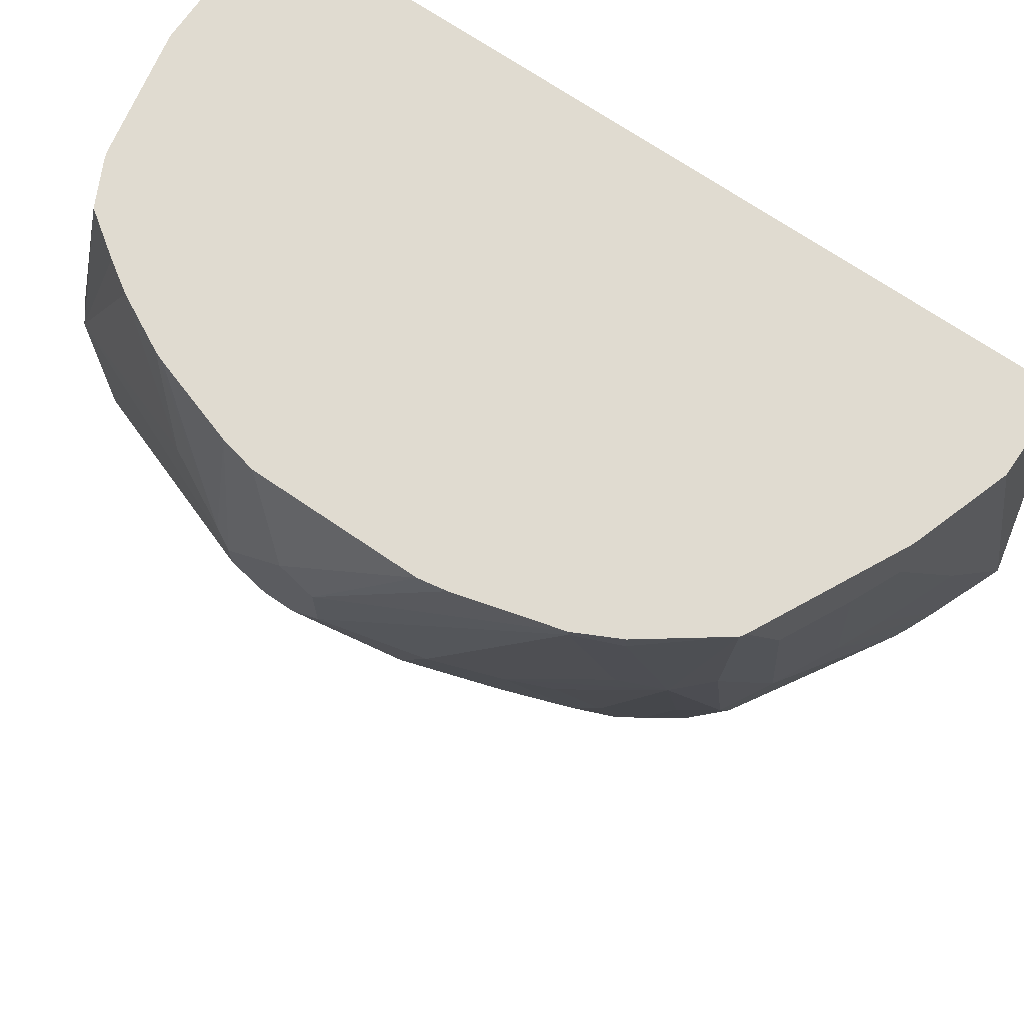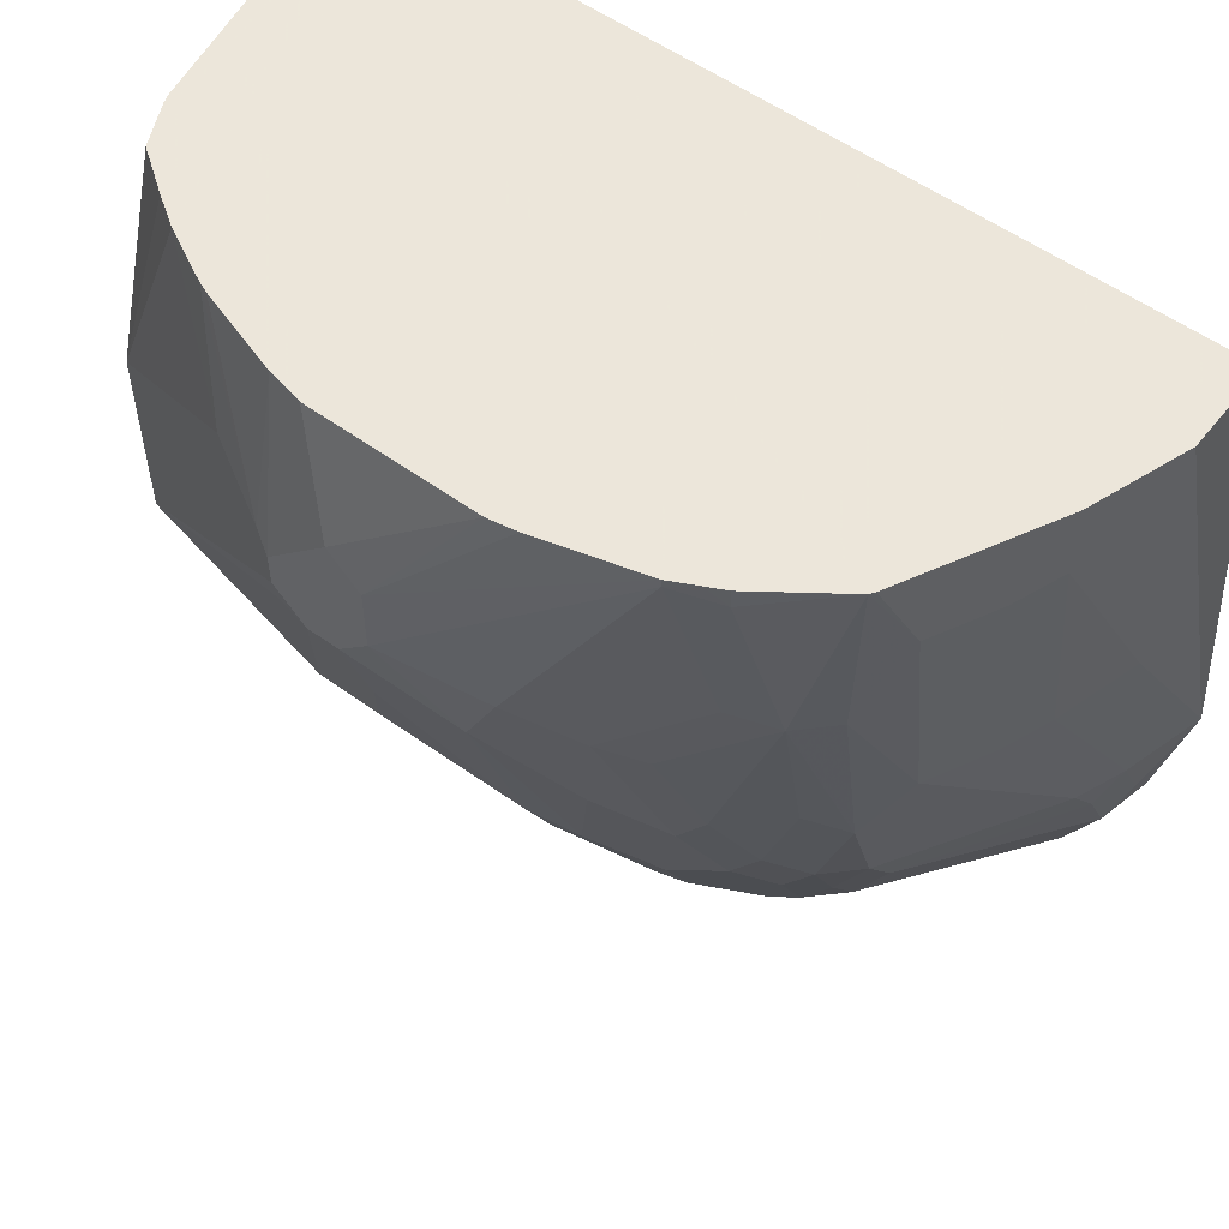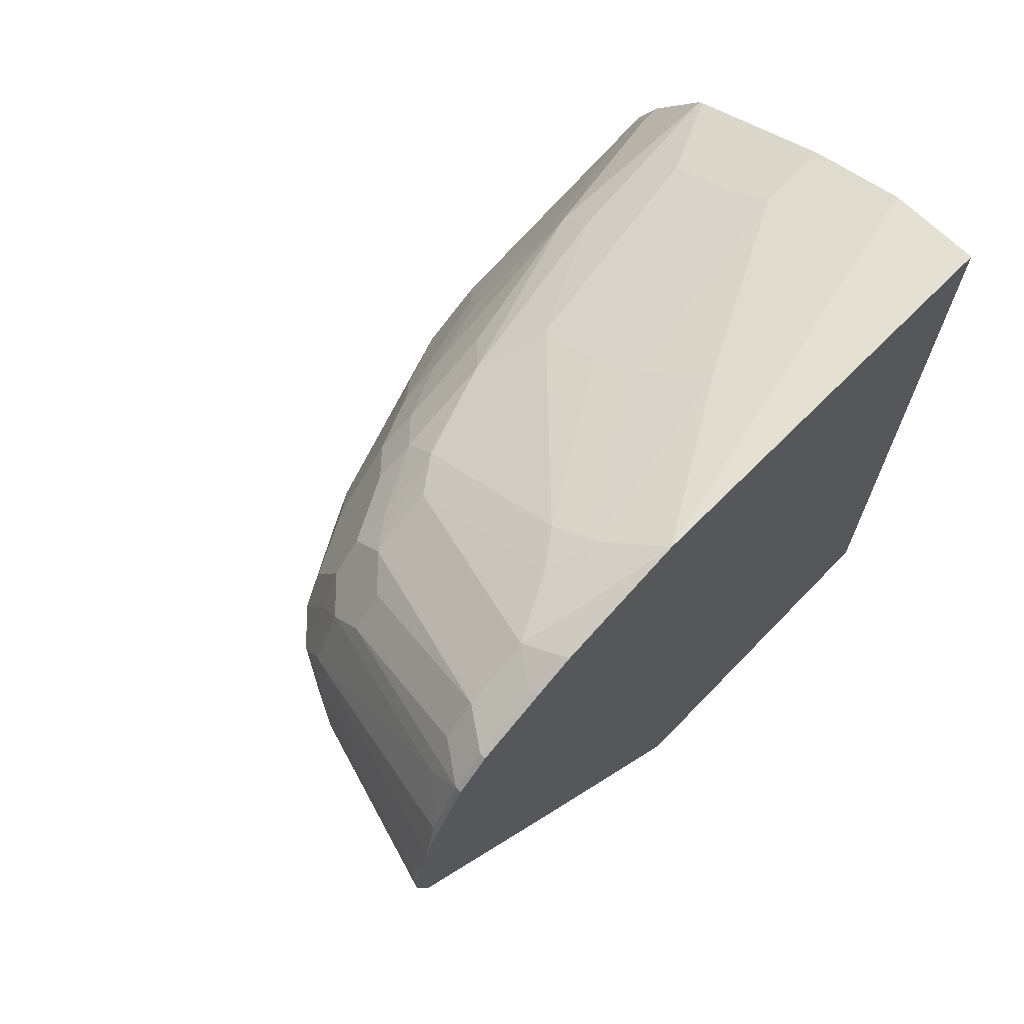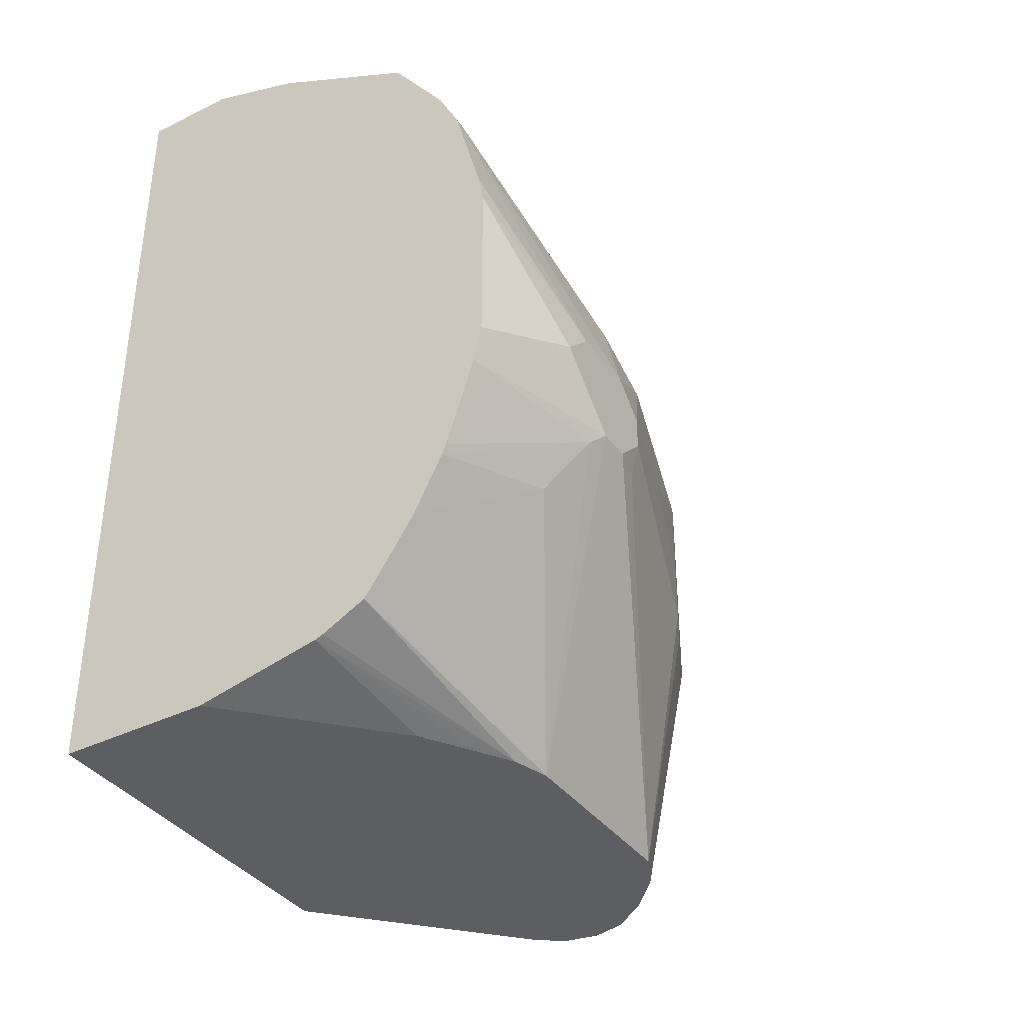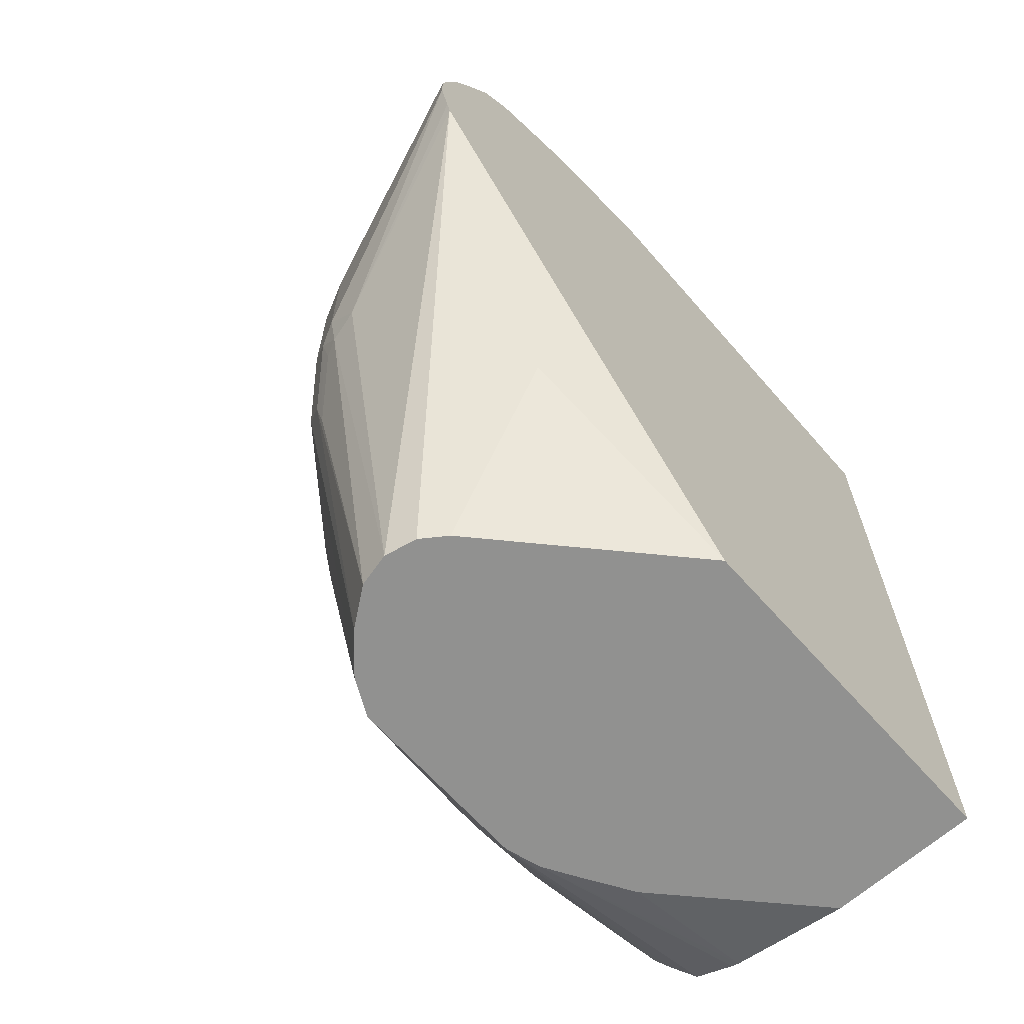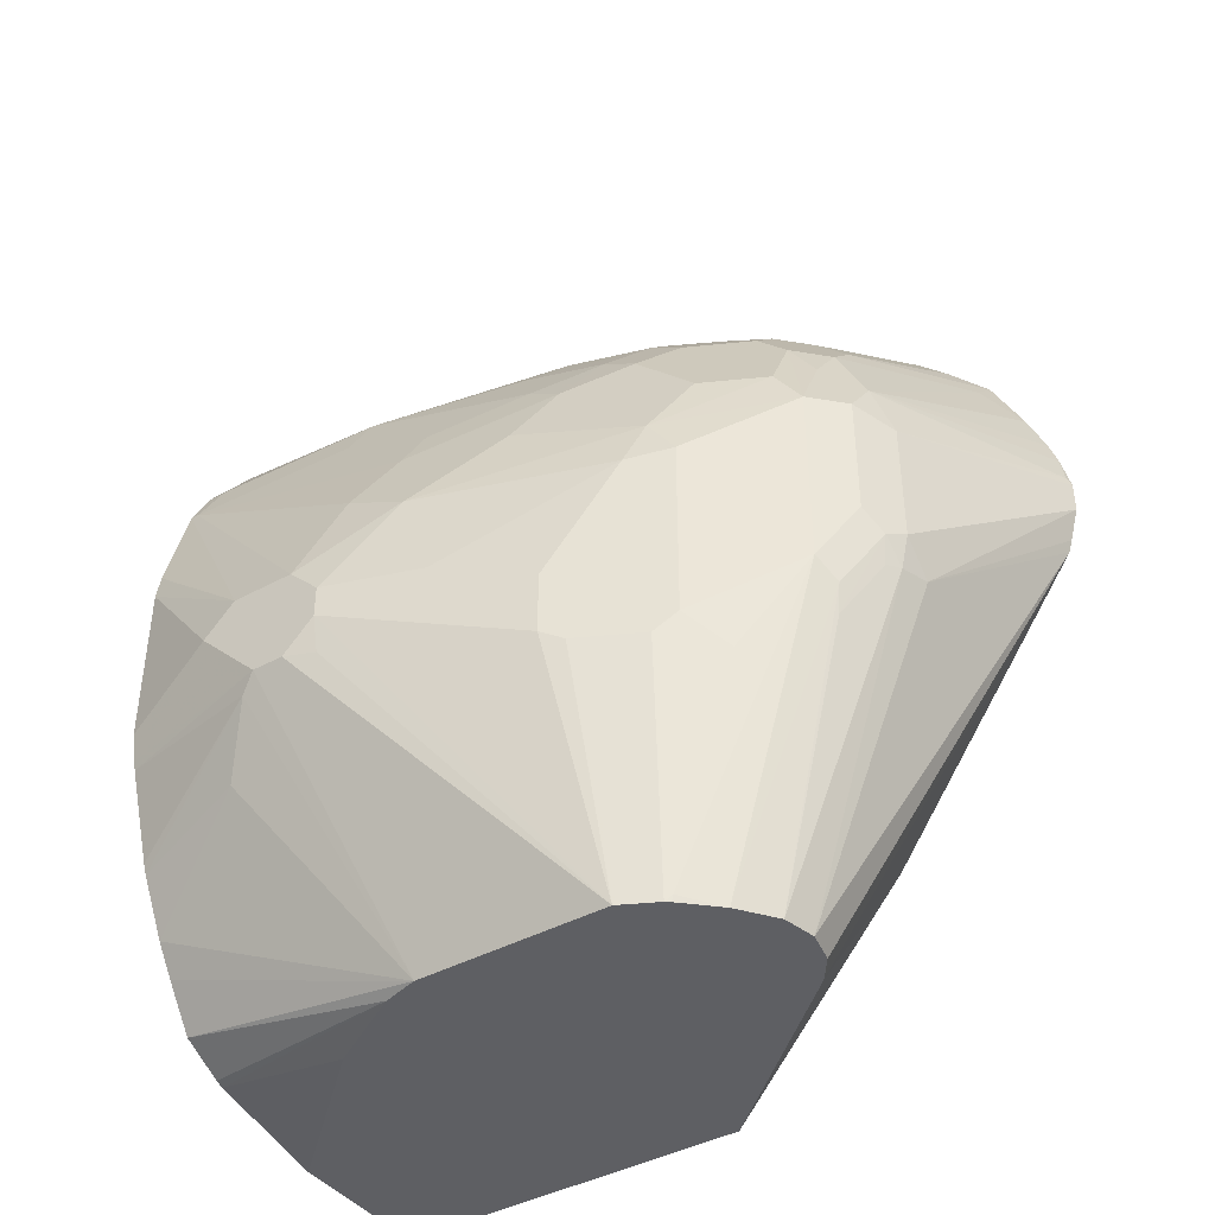
<metadata>
{"format":"obj","ext":"obj","renderer":"f3d","projection":"perspective","resolution":1024,"background":"white","views":[{"elev":69.9,"azim":124.5,"up":"+Z"},{"elev":54.2,"azim":127.8,"up":"+Z"},{"elev":69.2,"azim":-135.9,"up":"+Y"},{"elev":-37.8,"azim":32.2,"up":"+Y"},{"elev":-65.9,"azim":-138.3,"up":"+Y"},{"elev":-41.6,"azim":123.5,"up":"+Y"}]}
</metadata>
<code>
v -0.05853 -0.09955 -0.4448
v -0.05853 -0.09955 -0.6748
v 0.0386 -0.09955 -0.4448
v -0.05853 0.4294 -0.4448
v 0.04773 -0.09955 -0.7906
v -0.05853 0.05853 -0.7989
v -0.03065 0.01025 -0.8026
v 0.124 -0.09955 -0.5365
v 0.1176 -0.08368 -0.4448
v 1.582e-05 0.4294 -0.4448
v -0.05853 0.4485 -0.7143
v 0.06359 -0.09955 -0.8019
v -0.05853 0.2172 -0.9202
v 0.1445 -0.09955 -0.5699
v 0.1227 -0.08175 -0.4448
v 0.1566 -0.09955 -0.5903
v 1.582e-05 0.4294 -0.6135
v 0.06136 0.4089 -0.4448
v -0.05853 0.4288 -0.7969
v -0.02042 0.4294 -0.7361
v -0.04089 0.4294 -0.777
v 0.0845 -0.09955 -0.8063
v -0.05853 0.2257 -0.9228
v 0.06136 0.1227 -0.8793
v 0.1329 -0.07665 -0.4448
v 0.1636 -0.09955 -0.6135
v 0.1499 -0.06812 -0.4448
v 0.1465 -0.06984 -0.4448
v 0.06136 0.4089 -0.4908
v 0.04092 0.4089 -0.6339
v 0.07156 0.4038 -0.4448
v -0.05853 0.4178 -0.8207
v -0.03065 0.4192 -0.8077
v -0.05451 0.4157 -0.8247
v 0.06817 0.3953 -0.6408
v 0.006828 0.4157 -0.743
v -0.01022 0.4192 -0.7668
v 0.08179 0.1202 -0.8742
v 0.106 -0.09955 -0.8013
v -0.05853 0.2482 -0.929
v 0.08179 0.1432 -0.8793
v 0.1815 -0.02172 -0.4448
v 0.1691 -0.04065 -0.4448
v 0.1636 -0.09955 -0.7361
v 0.2454 0.08181 -0.5521
v 0.2403 0.07162 -0.5419
v 0.2198 0.03069 -0.5215
v 0.08864 0.3953 -0.4976
v 0.08864 0.3953 -0.4448
v -0.05853 0.3973 -0.8616
v -0.03065 0.3987 -0.8486
v 0.09203 0.3578 -0.7668
v -0.05451 0.3953 -0.8656
v 0.109 0.3749 -0.6408
v 0.08864 0.3749 -0.702
v 0.109 0.3544 -0.743
v 0.09542 0.1364 -0.8724
v 0.09203 0.1176 -0.869
v 0.1295 -0.09955 -0.7838
v 0.1125 0.07671 -0.8486
v 0.1159 0.09544 -0.852
v -0.05853 0.2686 -0.929
v 0.08179 0.2249 -0.8793
v 0.1994 0.01283 -0.4448
v 0.1622 -0.09955 -0.7388
v 0.1977 0.05456 -0.7293
v 0.2045 0.06137 -0.7156
v 0.2454 0.1022 -0.593
v 0.2403 0.07929 -0.593
v 0.2454 0.08181 -0.5726
v 0.2454 0.1022 -0.5317
v 0.2211 0.07988 -0.4448
v 0.2198 0.07414 -0.4448
v 0.2019 0.01921 -0.4448
v 0.138 0.3706 -0.4448
v 0.1295 0.3749 -0.4976
v -0.05853 0.3953 -0.8656
v 0.09203 0.3374 -0.8077
v 0.07159 0.3374 -0.8281
v 0.07159 0.3169 -0.8486
v -0.03065 0.3783 -0.869
v -0.05451 0.3749 -0.886
v 0.1499 0.3544 -0.5589
v 0.1295 0.3544 -0.6816
v 0.1295 0.334 -0.743
v 0.109 0.334 -0.7838
v 0.109 0.15 -0.8656
v 0.1295 0.1091 -0.8452
v 0.1499 -0.09542 -0.7634
v 0.1497 -0.09955 -0.7622
v -0.05853 0.2891 -0.9239
v -0.05451 0.2726 -0.927
v 0.09203 0.2556 -0.869
v 0.109 0.2317 -0.8656
v 0.152 -0.09955 -0.7593
v 0.1772 0.05456 -0.7702
v 0.1977 0.09544 -0.7293
v 0.2045 0.1022 -0.7156
v 0.2454 0.1227 -0.593
v 0.2454 0.1227 -0.5112
v 0.2249 0.09715 -0.4448
v 0.1533 0.3629 -0.4448
v 0.1564 0.3609 -0.4448
v -0.05853 0.3749 -0.886
v 0.1125 0.3169 -0.8077
v 0.09203 0.2965 -0.8486
v -0.03408 0.3544 -0.886
v -0.05451 0.334 -0.9065
v -0.05853 0.3708 -0.8881
v 0.1704 0.334 -0.5589
v 0.1499 0.334 -0.6612
v 0.1499 0.3135 -0.7225
v 0.1533 0.2965 -0.7464
v 0.1329 0.3169 -0.7668
v 0.1704 0.06819 -0.7838
v 0.1499 0.04775 -0.8043
v 0.1295 0.2317 -0.8452
v -0.05853 0.2926 -0.923
v -0.05853 0.3053 -0.9188
v -0.05853 0.3095 -0.9173
v 0.109 0.2726 -0.8452
v 0.1772 0.1772 -0.7702
v 0.2249 0.1227 -0.6544
v 0.184 0.184 -0.7566
v 0.2454 0.1432 -0.5726
v 0.2249 0.184 -0.6339
v 0.2454 0.1432 -0.5317
v 0.2249 0.2044 -0.4448
v 0.1908 0.3135 -0.4448
v 0.1908 0.3135 -0.4567
v 0.1329 0.276 -0.8077
v 0.1125 0.2965 -0.8281
v -0.05853 0.334 -0.9065
v -0.05853 0.342 -0.9025
v -0.05853 0.33 -0.9085
v 0.2045 0.2862 -0.4499
v 0.184 0.3067 -0.5521
v 0.2045 0.2454 -0.6135
v 0.1908 0.2726 -0.6203
v 0.1704 0.2931 -0.6816
v 0.1738 0.276 -0.7055
v 0.1533 0.276 -0.7668
v 0.1704 0.1908 -0.7838
v 0.1329 0.2556 -0.8281
v 0.1738 0.2147 -0.7668
v 0.2249 0.2044 -0.593
v 0.1942 0.2351 -0.685
v 0.2045 0.2249 -0.6544
v 0.2045 0.2862 -0.4448
v 0.2218 0.2218 -0.4448
v 0.1968 0.3016 -0.4448
v 0.1533 0.2556 -0.7872
f 83 103 110
f 82 109 104
f 82 108 109
f 82 107 108
f 80 82 81
f 80 107 82
f 78 80 79
f 78 106 80
f 78 105 106
f 76 103 83
f 76 102 103
f 75 102 76
f 71 100 72
f 83 110 84
f 80 106 107
f 78 86 105
f 87 94 117
f 84 111 85
f 89 96 95
f 68 70 69
f 89 115 96
f 89 116 115
f 89 95 90
f 88 143 115
f 88 117 143
f 88 116 89
f 88 115 116
f 87 117 88
f 85 105 86
f 85 114 105
f 85 113 114
f 85 112 113
f 85 111 112
f 84 110 111
f 67 99 68
f 56 85 86
f 66 98 67
f 54 84 55
f 54 83 84
f 54 76 83
f 53 104 77
f 53 82 104
f 52 56 78
f 51 82 53
f 51 81 82
f 51 80 81
f 51 79 80
f 51 78 79
f 50 53 77
f 48 76 54
f 48 75 76
f 91 118 92
f 55 84 56
f 67 98 99
f 56 84 85
f 57 87 88
f 66 97 98
f 66 122 97
f 66 96 122
f 65 96 66
f 65 95 96
f 63 93 94
f 63 92 93
f 62 92 63
f 62 91 92
f 59 88 89
f 59 61 88
f 59 89 90
f 57 60 58
f 57 61 60
f 57 88 61
f 56 86 78
f 92 118 93
f 117 121 132
f 93 118 119
f 126 141 148
f 126 147 141
f 126 145 147
f 125 149 127
f 125 136 149
f 125 146 136
f 125 126 146
f 124 145 126
f 124 143 145
f 122 143 124
f 117 145 143
f 117 144 145
f 117 132 144
f 48 49 75
f 113 142 131
f 126 148 138
f 113 141 142
f 126 138 146
f 127 150 128
f 144 152 145
f 142 145 152
f 141 145 142
f 141 147 145
f 138 140 139
f 138 141 140
f 138 148 141
f 136 151 149
f 136 138 137
f 136 146 138
f 131 144 132
f 131 152 144
f 131 142 152
f 130 151 136
f 129 151 130
f 127 149 150
f 93 106 94
f 112 141 113
f 111 140 112
f 99 126 125
f 99 124 126
f 99 123 124
f 98 124 123
f 98 123 99
f 97 124 98
f 97 122 124
f 96 143 122
f 96 115 143
f 94 121 117
f 94 106 121
f 93 107 106
f 93 108 107
f 93 120 108
f 93 119 120
f 100 127 128
f 112 140 141
f 100 128 101
f 103 130 110
f 110 140 111
f 110 139 140
f 110 138 139
f 110 137 138
f 110 136 137
f 110 130 136
f 108 135 133
f 108 120 135
f 108 134 109
f 108 133 134
f 106 132 121
f 105 132 106
f 105 131 132
f 105 113 131
f 105 114 113
f 103 129 130
f 46 64 47
f 72 100 101
f 46 73 74
f 1 118 91
f 1 119 118
f 1 120 119
f 1 135 120
f 1 133 135
f 1 134 133
f 1 109 134
f 1 104 109
f 1 77 104
f 1 50 77
f 1 32 50
f 1 19 32
f 1 11 19
f 1 4 11
f 1 10 4
f 1 91 62
f 1 18 10
f 1 62 40
f 1 23 13
f 10 29 17
f 10 18 29
f 10 17 11
f 9 16 15
f 9 14 16
f 8 14 9
f 6 13 7
f 5 13 12
f 5 7 13
f 4 10 11
f 3 8 9
f 2 7 5
f 2 6 7
f 1 6 2
f 1 13 6
f 1 40 23
f 11 17 20
f 1 31 18
f 1 75 49
f 1 8 3
f 1 14 8
f 1 16 14
f 1 26 16
f 1 44 26
f 1 65 44
f 1 95 65
f 1 90 95
f 1 59 90
f 1 39 59
f 1 22 39
f 1 12 22
f 1 5 12
f 1 2 5
f 46 74 64
f 1 3 9
f 1 49 31
f 1 9 15
f 1 25 28
f 1 102 75
f 1 129 103
f 1 151 129
f 1 149 151
f 1 150 149
f 1 128 150
f 1 101 128
f 1 72 101
f 1 73 72
f 1 74 73
f 1 64 74
f 1 42 64
f 1 43 42
f 1 27 43
f 1 28 27
f 1 15 25
f 11 20 21
f 1 103 102
f 12 13 22
f 40 62 63
f 39 61 59
f 39 60 61
f 39 58 60
f 38 58 39
f 38 57 58
f 38 41 57
f 37 56 52
f 36 56 37
f 36 55 56
f 36 54 55
f 35 54 36
f 35 48 54
f 33 78 51
f 33 52 78
f 40 63 41
f 33 37 52
f 41 94 87
f 42 47 64
f 45 73 46
f 11 21 19
f 45 72 73
f 45 71 72
f 45 100 71
f 45 127 100
f 45 125 127
f 45 99 125
f 45 68 99
f 45 70 68
f 44 69 70
f 44 68 69
f 44 67 68
f 44 66 67
f 44 65 66
f 41 87 57
f 33 53 34
f 41 63 94
f 32 53 50
f 20 37 33
f 20 36 37
f 20 35 36
f 20 30 35
f 19 34 32
f 19 33 34
f 18 31 29
f 20 33 21
f 17 30 20
f 16 28 25
f 16 27 28
f 16 26 27
f 15 16 25
f 33 51 53
f 13 24 22
f 13 23 24
f 17 29 30
f 22 24 38
f 19 21 33
f 22 38 39
f 32 34 53
f 30 48 35
f 29 48 30
f 29 31 48
f 26 47 42
f 26 46 47
f 26 45 46
f 31 49 48
f 26 44 70
f 26 43 27
f 26 42 43
f 24 40 41
f 24 41 38
f 26 70 45
f 23 40 24

</code>
